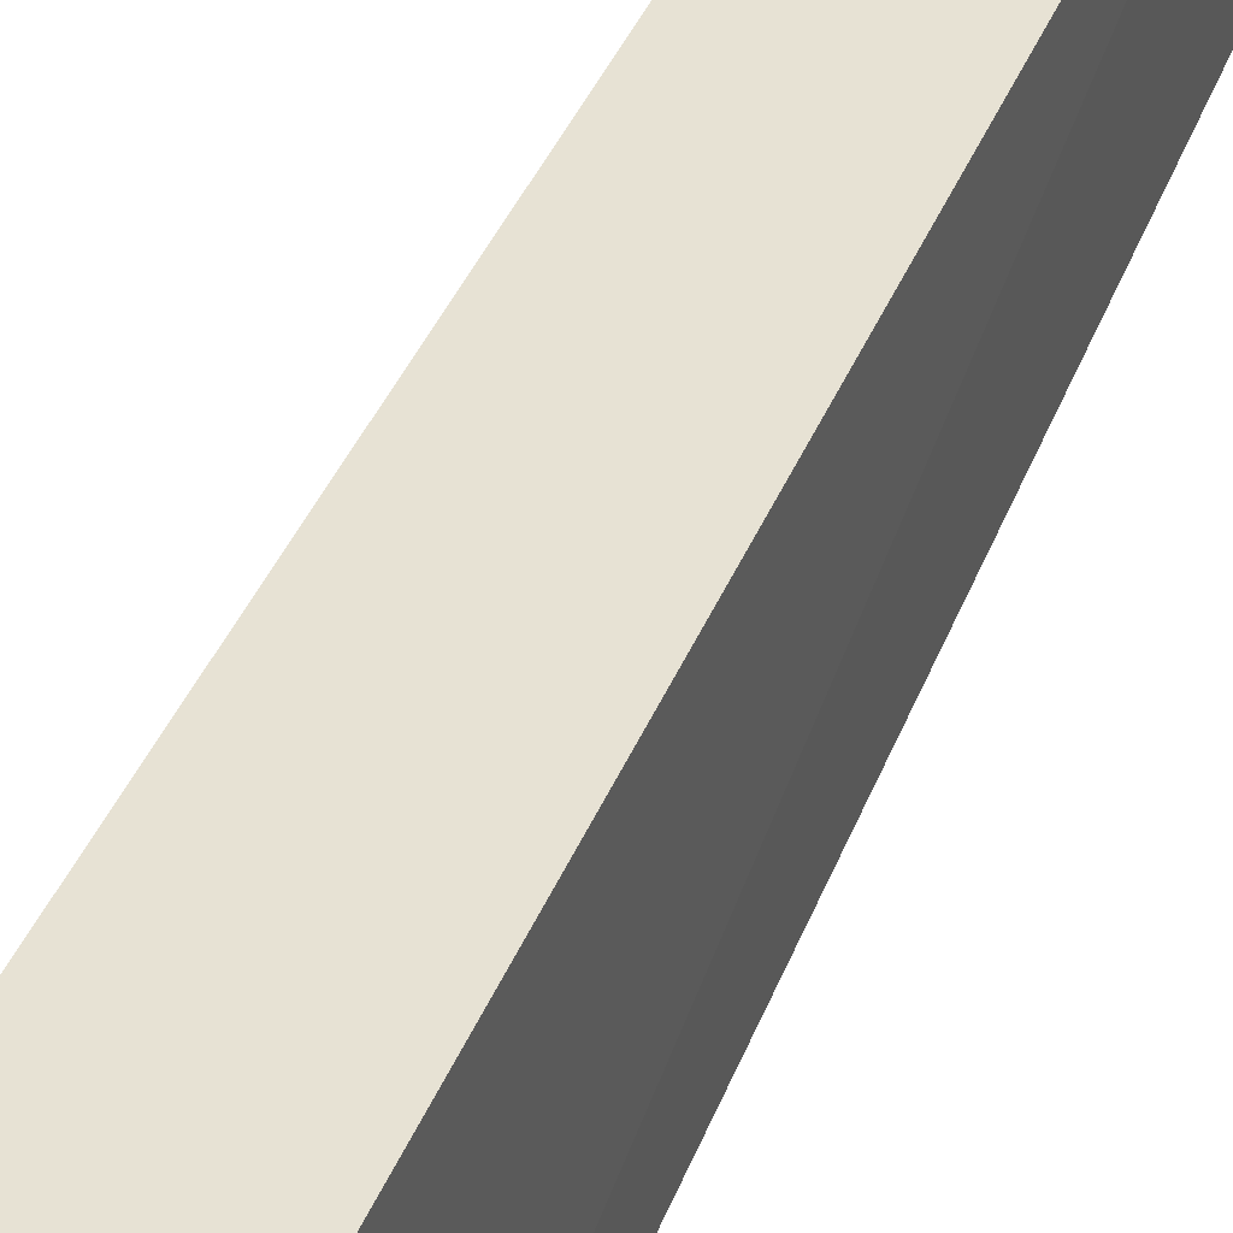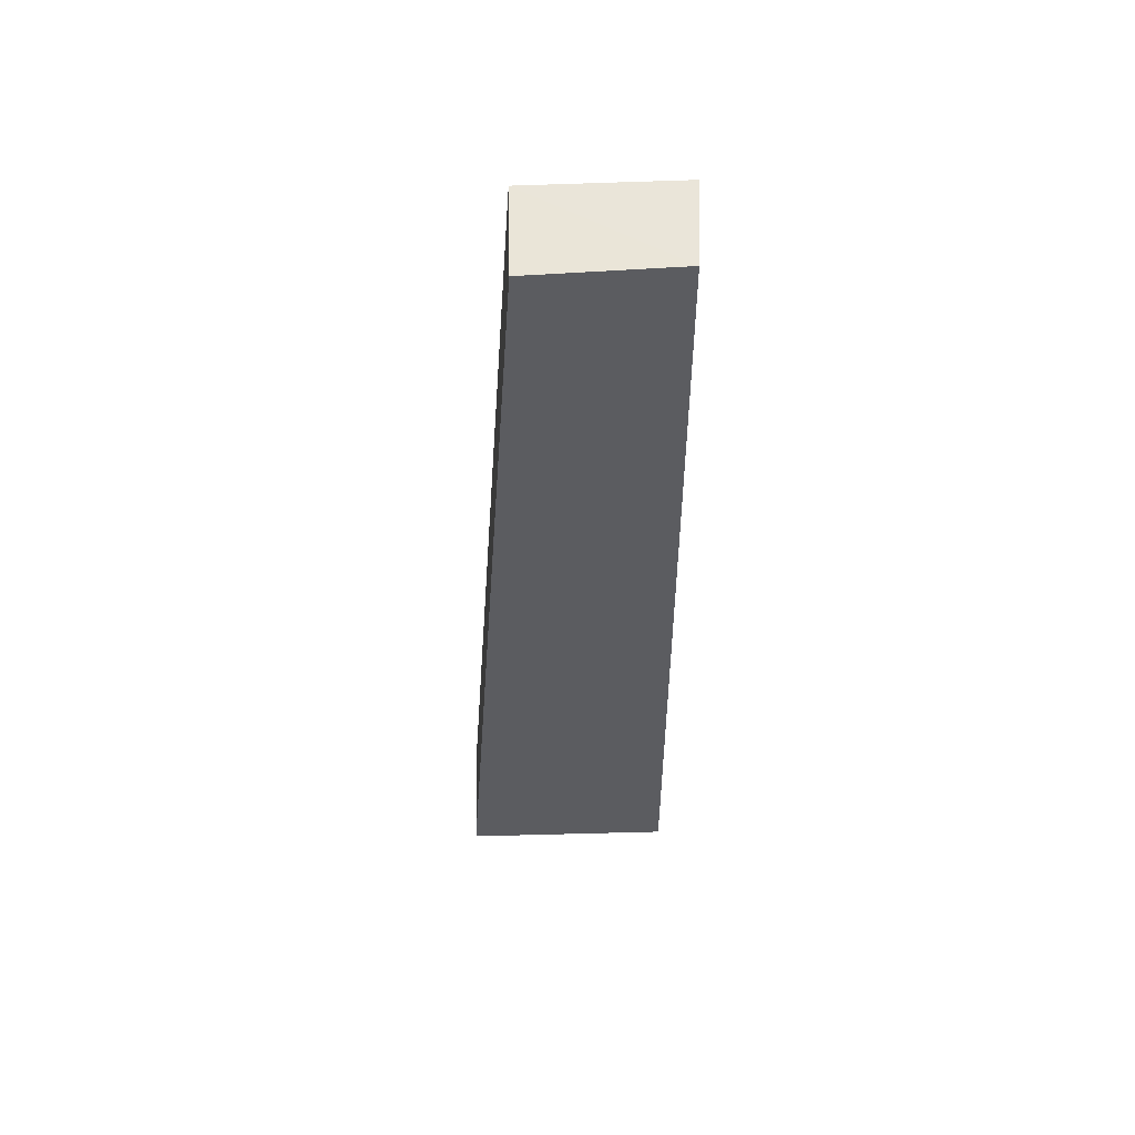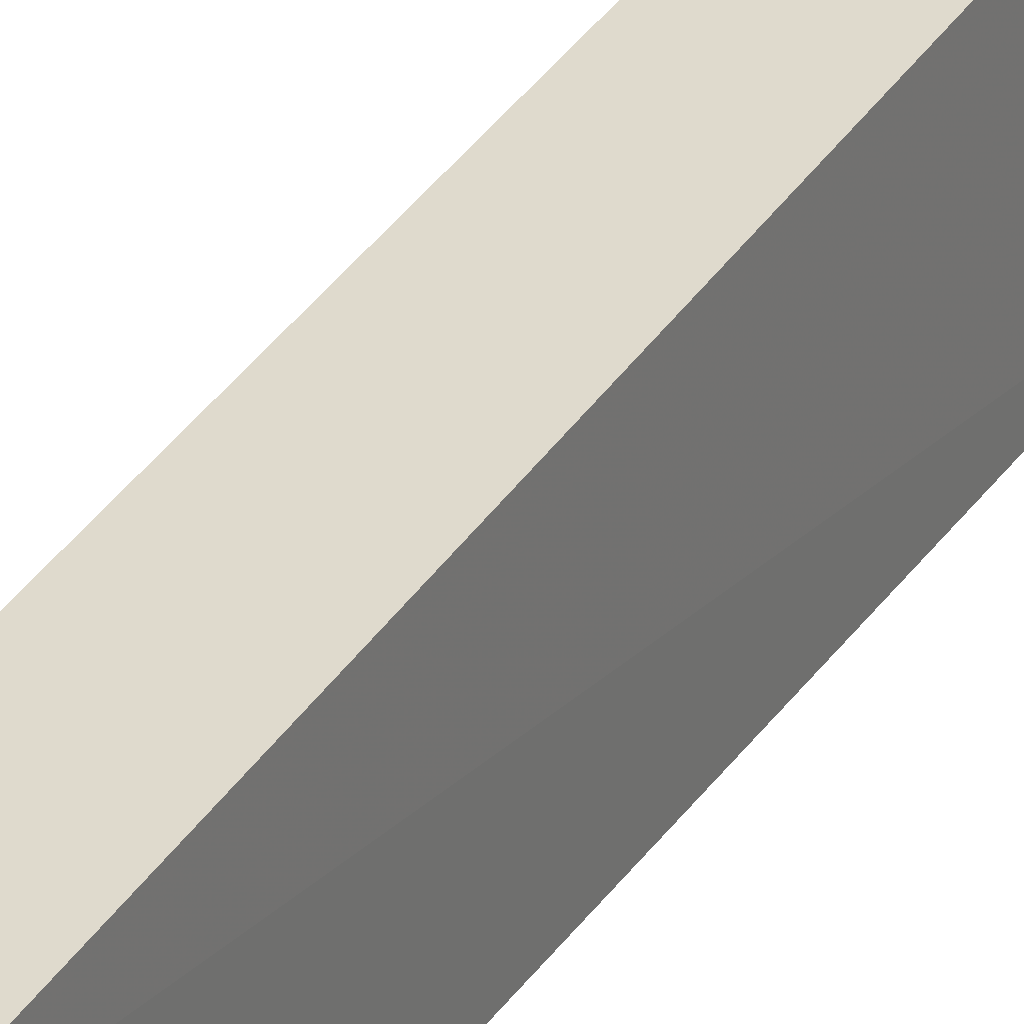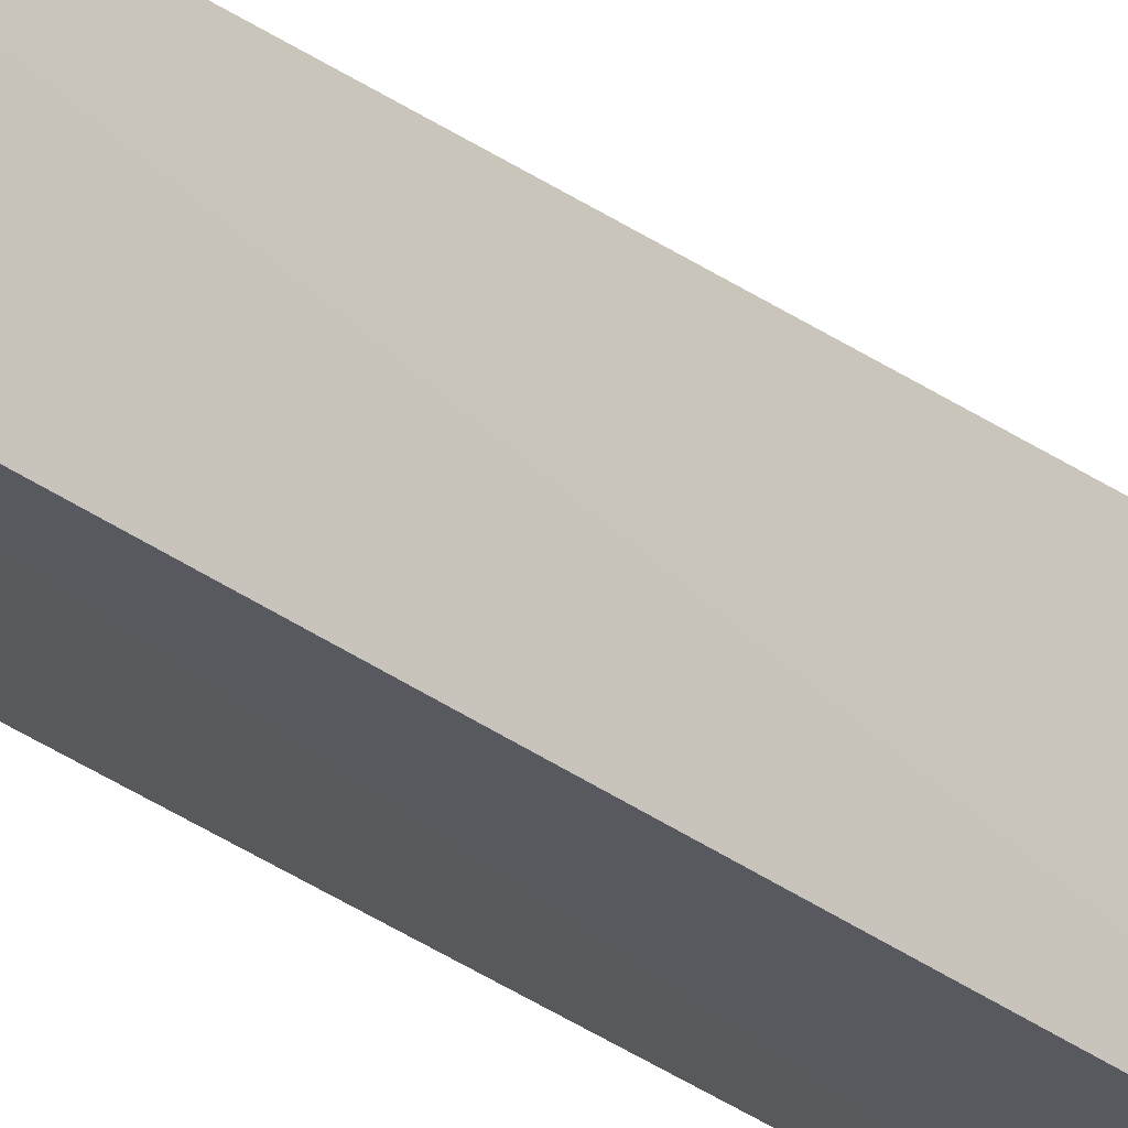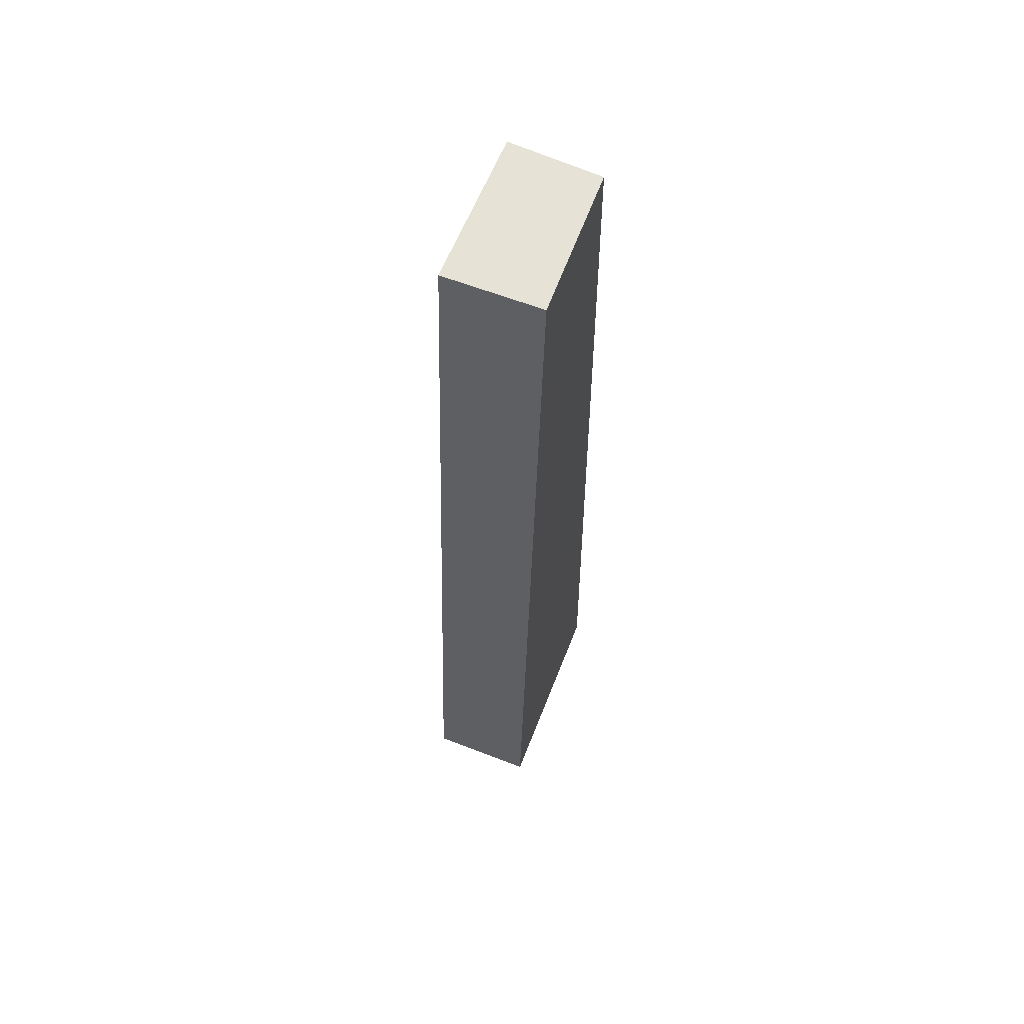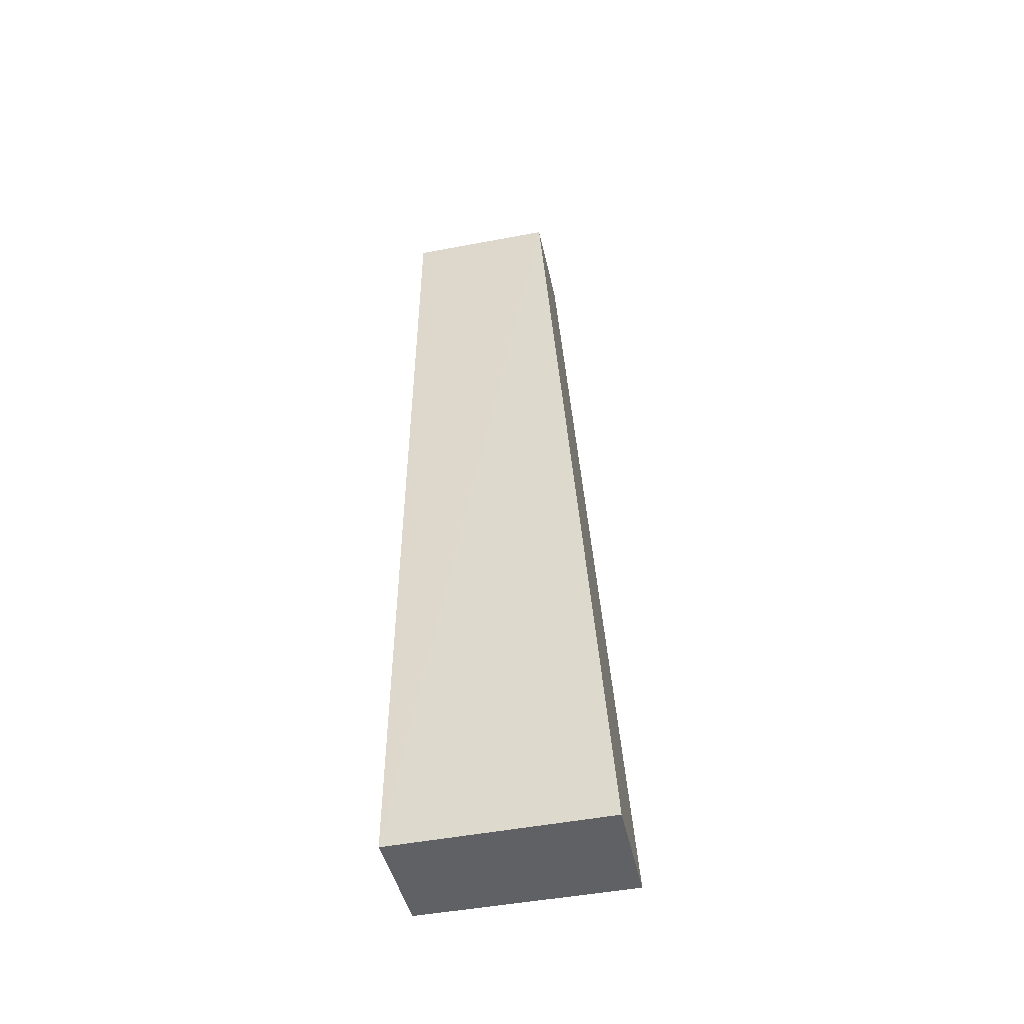
<metadata>
{"format":"obj","ext":"obj","renderer":"f3d","projection":"perspective","resolution":1024,"background":"white","views":[{"elev":42.8,"azim":20.5,"up":"+Z"},{"elev":55.3,"azim":88.7,"up":"+Y"},{"elev":30.0,"azim":-152.4,"up":"+Z"},{"elev":-31.3,"azim":-137.9,"up":"+Z"},{"elev":61.5,"azim":21.4,"up":"+Y"},{"elev":-47.9,"azim":-77.6,"up":"+Y"}]}
</metadata>
<code>
v 0.006891 0.2347 0.03243
v 0.006827 0.2348 0.005006
v 0.006303 0.3553 0.02443
v -0.006303 0.3553 0.02443
v -0.00689 0.2347 0.03243
v -0.00596 0.356 0.004828
v -0.006808 0.2348 0.004592
v 0.006028 0.356 0.005608
f 1 2 3
f 5 1 3
f 5 3 4
f 7 2 1
f 7 1 5
f 7 6 2
f 7 5 4
f 7 4 6
f 8 3 2
f 8 2 6
f 8 6 4
f 8 4 3

</code>
